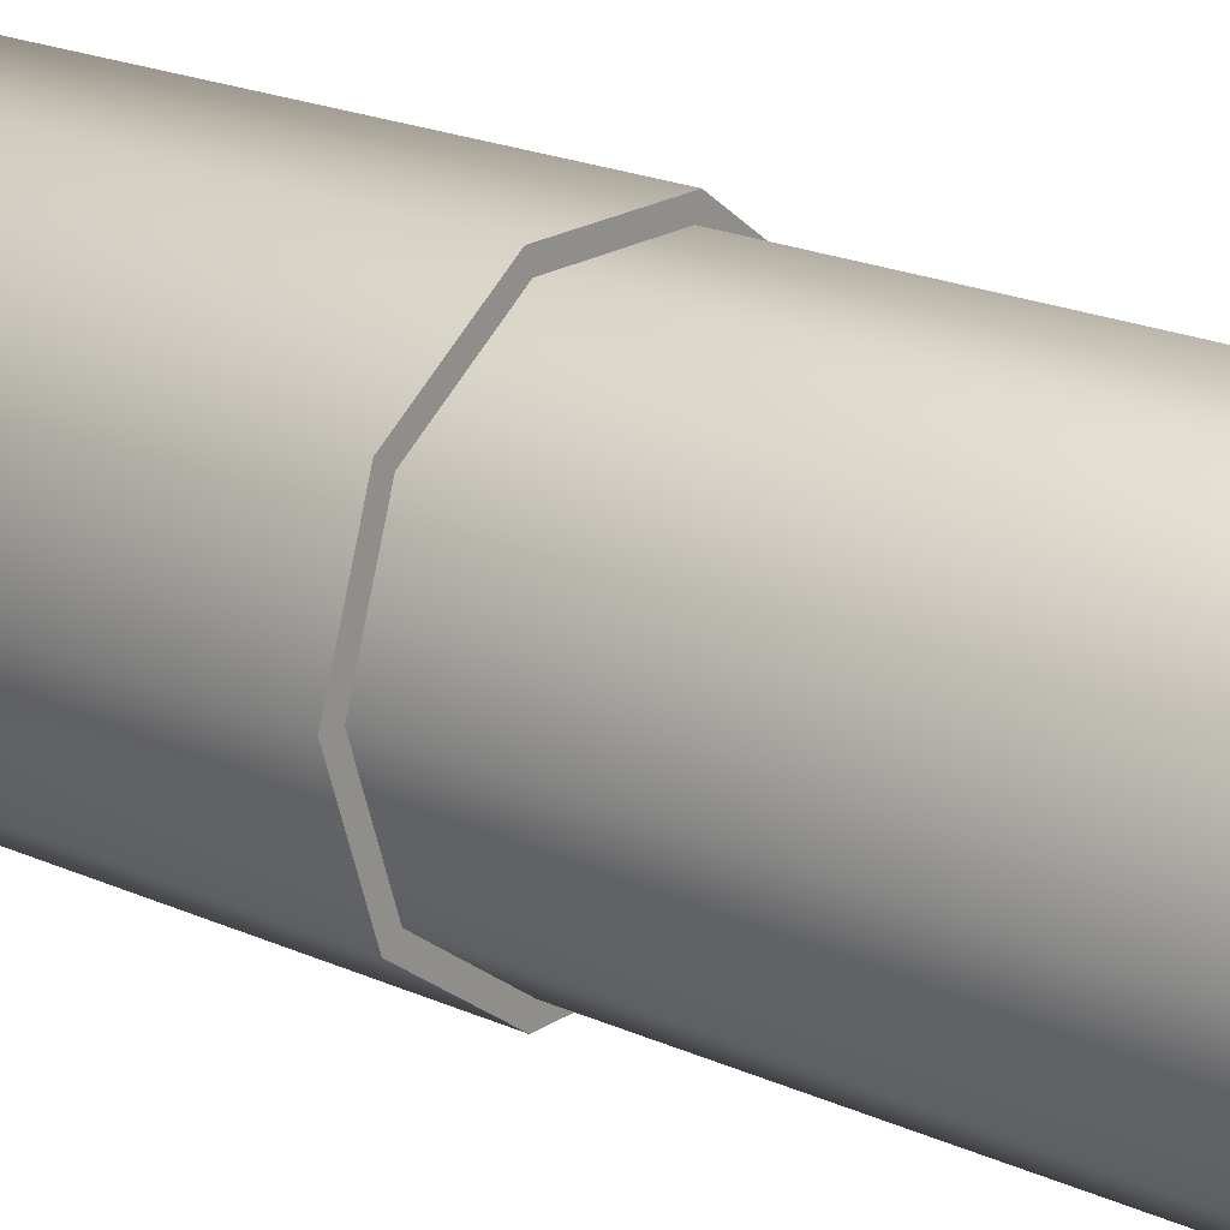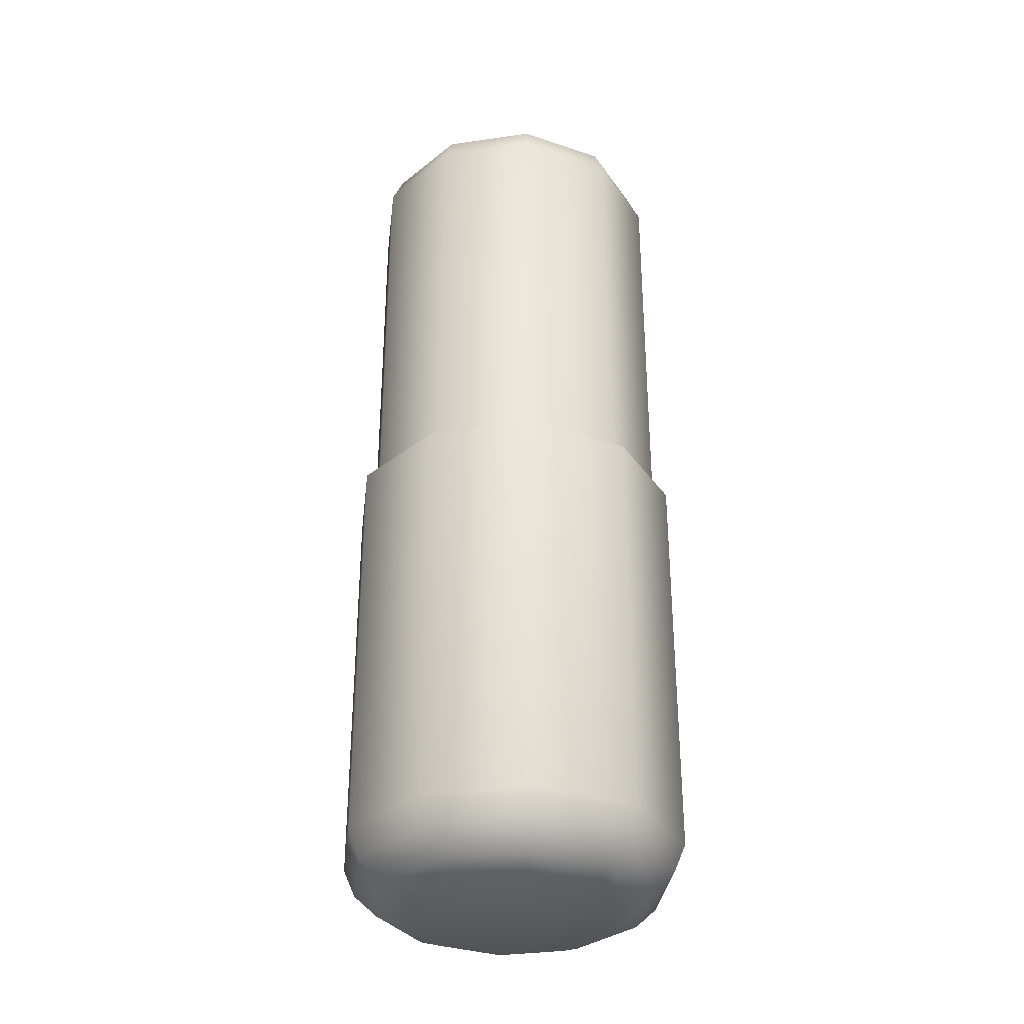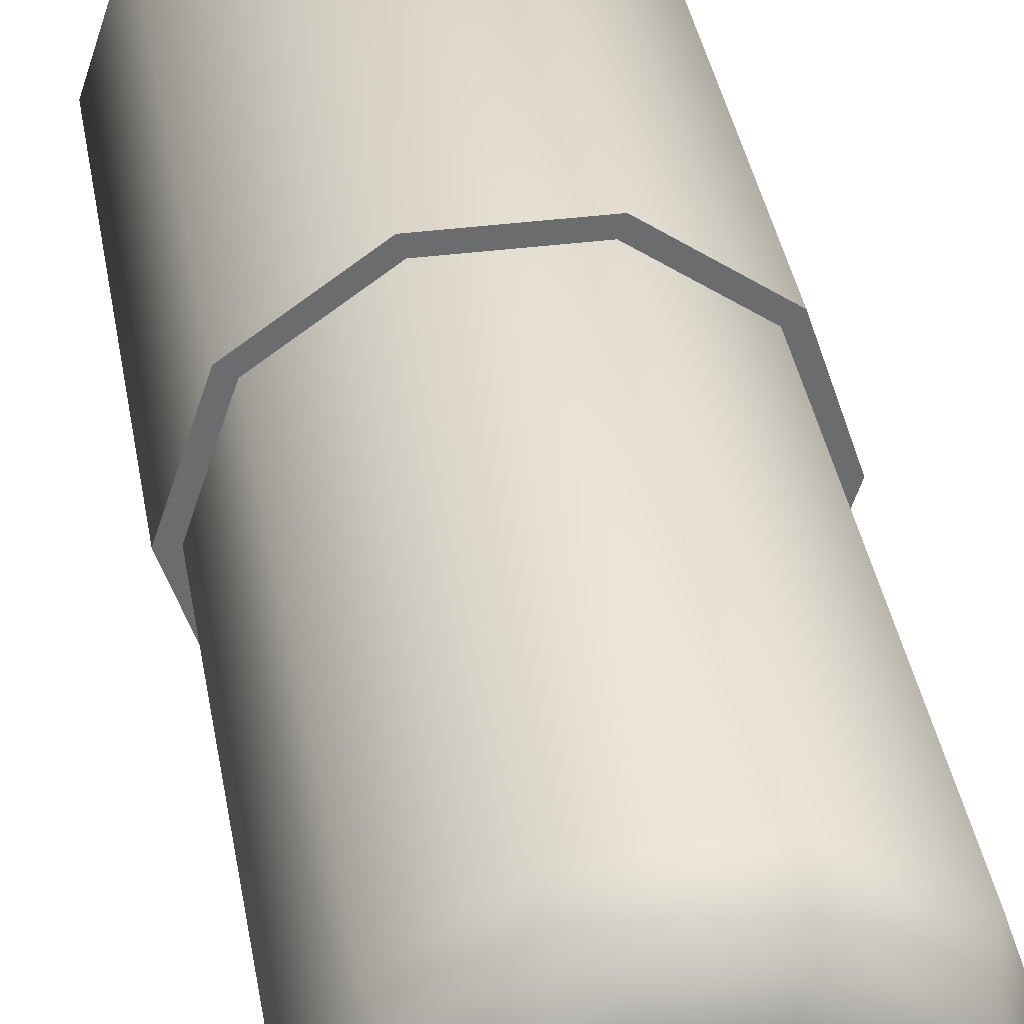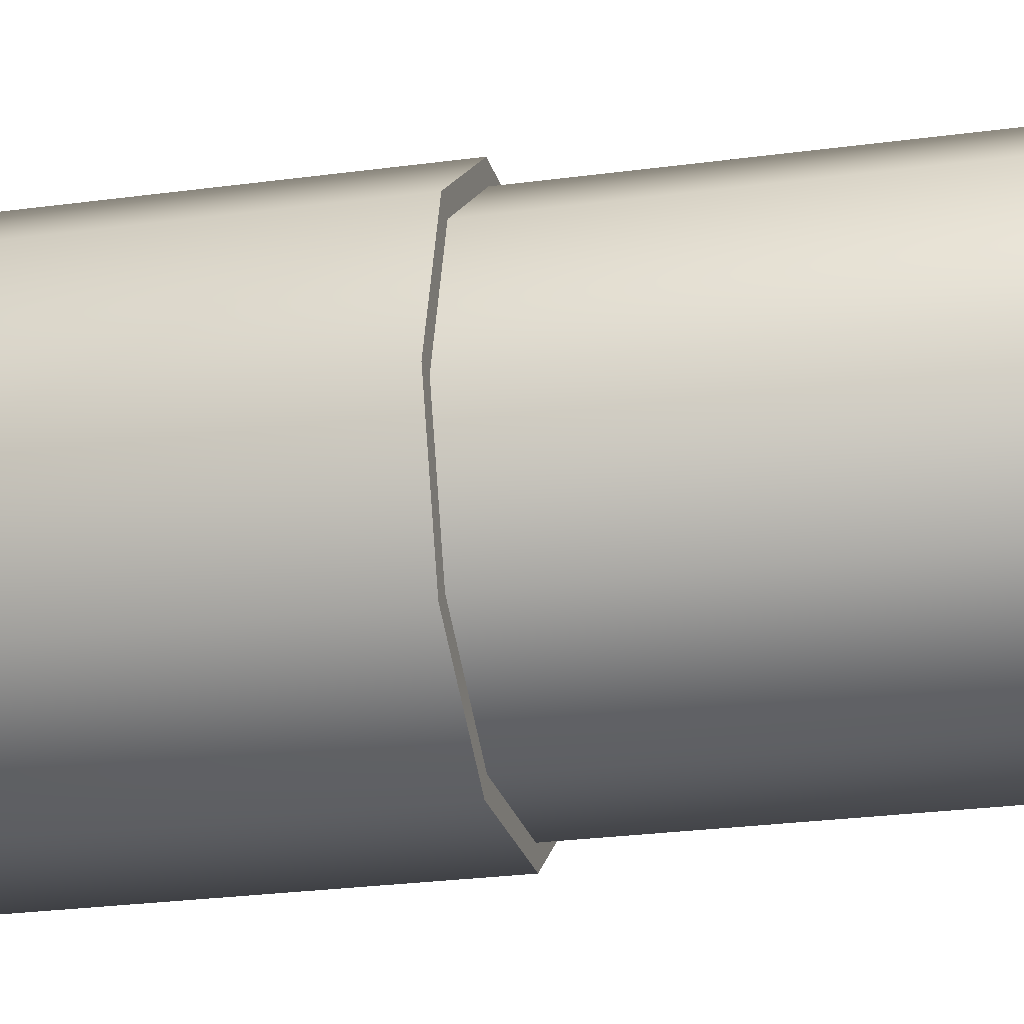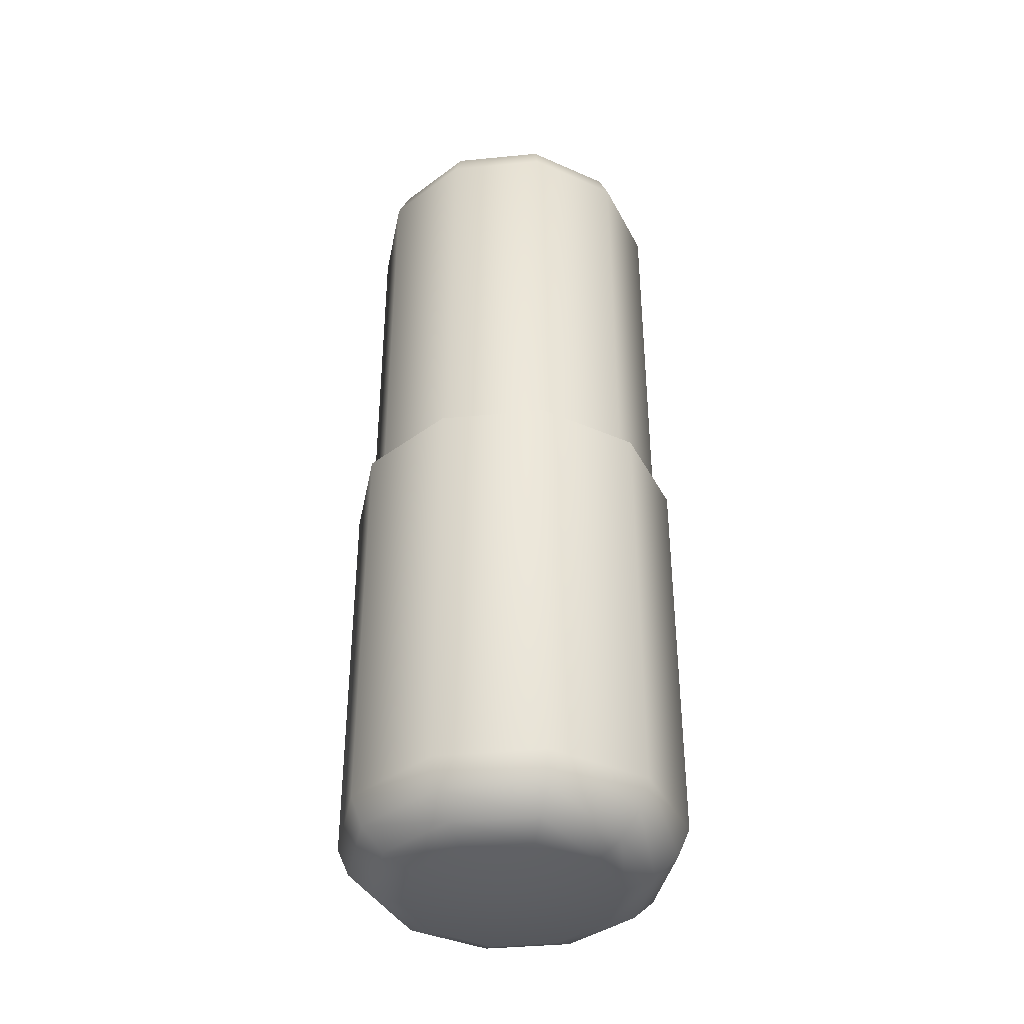
<metadata>
{"format":"obj","ext":"obj","renderer":"f3d","projection":"perspective","resolution":1024,"background":"white","views":[{"elev":20.0,"azim":130.0,"up":"+Z"},{"elev":-33.1,"azim":-60.7,"up":"+Y"},{"elev":36.9,"azim":170.6,"up":"+Z"},{"elev":-23.4,"azim":103.4,"up":"+Z"},{"elev":-38.8,"azim":-173.0,"up":"+Y"}]}
</metadata>
<code>
g pill
v 7.266e-05 0.0006118 -9.216e-05
v 6.427e-05 0.0006281 1.167e-05
v 3.858e-05 0.0006281 -6.74e-05
v -1.566e-05 0.0006118 -0.0001563
v 7.266e-05 0.0006118 -9.216e-05
v -5.271e-06 0.0005798 -0.0001883
v 9.985e-05 0.0005798 -0.0001119
v 3.969e-08 0.0005398 -0.0002046
v 0.0001138 0.0005398 -0.000122
v -2.867e-05 0.0006281 -0.0001163
v 6.427e-05 0.0006281 1.167e-05
v -0.0001791 0.0006281 -6.74e-05
v -0.0001118 0.0006281 -0.0001163
v -0.0001248 0.0006118 -0.0001563
v -1.566e-05 0.0006118 -0.0001563
v -0.0001352 0.0005798 -0.0001883
v -5.271e-06 0.0005798 -0.0001883
v -0.0001405 0.0005398 -0.0002046
v 3.969e-08 0.0005398 -0.0002046
v -0.0002131 0.0006118 -9.216e-05
v -0.0002469 0.0006118 1.167e-05
v -0.0001791 0.0006281 9.074e-05
v -0.0002048 0.0006281 1.167e-05
v -0.0002131 0.0006118 0.0001155
v -2.867e-05 0.0006281 0.0001396
v 3.858e-05 0.0006281 9.074e-05
v 7.266e-05 0.0006118 0.0001155
v 0.0001064 0.0006118 1.167e-05
v 3.858e-05 0.0006281 9.074e-05
v 7.266e-05 0.0006118 -9.216e-05
v -0.0001118 0.0006281 0.0001396
v -1.566e-05 0.0006118 0.0001797
v -0.0001248 0.0006118 0.0001797
v -5.27e-06 0.0005798 0.0002116
v -0.0001352 0.0005798 0.0002116
v 4.066e-08 0.0005398 0.000228
v -0.0001405 0.0005398 0.000228
v -0.0001248 0.0006118 0.0001797
v -0.0002131 0.0006118 0.0001155
v -0.0001352 0.0005798 0.0002116
v -0.0002403 0.0005798 0.0001352
v -0.0001405 0.0005398 0.000228
v -0.0002542 0.0005398 0.0001454
v -0.0002131 0.0006118 0.0001155
v -0.0002048 0.0006281 1.167e-05
v -0.0001791 0.0006281 -6.74e-05
v 0.0001572 -5.044e-05 1.167e-05
v 0.0001138 0.0005398 0.0001454
v 0.0001572 0.0005398 1.167e-05
v 0.0001138 -5.044e-05 0.0001454
v 4.066e-08 0.0005398 0.000228
v 0.0001138 0.0005398 0.0001454
v 4.066e-08 -5.044e-05 0.000228
v -0.0001405 0.0005398 0.000228
v 4.066e-08 0.0005398 0.000228
v -0.0001405 -5.044e-05 0.000228
v 0.0001572 0.0005398 1.167e-05
v 0.0001138 -5.044e-05 -0.000122
v 0.0001138 0.0005398 -0.000122
v 0.0001138 0.0005398 -0.000122
v 3.969e-08 -5.044e-05 -0.0002046
v 3.969e-08 0.0005398 -0.0002046
v 3.969e-08 0.0005398 -0.0002046
v -0.0001405 -5.044e-05 -0.0002046
v -0.0001405 0.0005398 -0.0002046
v -0.0001405 0.0005398 -0.0002046
v -0.0002542 -5.044e-05 -0.000122
v -0.0002542 0.0005398 -0.000122
v -0.0002542 0.0005398 -0.000122
v -0.0002977 -5.044e-05 1.167e-05
v -0.0002977 0.0005398 1.167e-05
v -0.0002977 0.0005398 1.167e-05
v -0.0002542 -5.044e-05 0.0001454
v -0.0002542 0.0005398 0.0001454
v -0.0002542 0.0005398 0.0001454
v -0.0001405 -5.044e-05 0.000228
v -0.0001405 0.0005398 0.000228
v 6.531e-06 -5.044e-05 0.0002479
v -0.000147 -0.0006407 0.0002479
v -0.000147 -5.044e-05 0.0002479
v 6.531e-06 -0.0006407 0.0002479
v 0.0001307 -5.044e-05 0.0001577
v 0.0001307 -0.0006407 0.0001577
v 0.0001782 -5.044e-05 1.167e-05
v 0.0001782 -0.0006407 1.167e-05
v 0.0001307 -5.044e-05 -0.0001344
v 0.0001307 -0.0006407 -0.0001344
v 6.531e-06 -5.044e-05 -0.0002246
v 6.531e-06 -0.0006407 -0.0002246
v -0.000147 -5.044e-05 -0.0002246
v -0.000147 -0.0006407 -0.0002246
v -0.0002712 -5.044e-05 -0.0001344
v -0.0002712 -0.0006407 -0.0001344
v -0.0003187 -5.044e-05 1.167e-05
v -0.0003187 -0.0006407 1.167e-05
v -0.0002712 -5.044e-05 0.0001577
v -0.0002712 -0.0006407 0.0001577
v -0.000147 -5.044e-05 0.0002479
v -0.000147 -0.0006407 0.0002479
v 7.266e-05 0.0006118 0.0001155
v 0.00014 0.0005798 1.167e-05
v 9.985e-05 0.0005798 0.0001352
v 0.0001064 0.0006118 1.167e-05
v -0.0002469 0.0006118 1.167e-05
v -0.0002403 0.0005798 0.0001352
v -0.0002805 0.0005798 1.167e-05
v -0.0002131 0.0006118 -9.216e-05
v -0.0002805 0.0005798 1.167e-05
v -0.0002403 0.0005798 -0.0001119
v -0.0002469 0.0006118 1.167e-05
v 0.0001064 0.0006118 1.167e-05
v 9.985e-05 0.0005798 -0.0001119
v 0.00014 0.0005798 1.167e-05
v 0.0001274 -0.0007127 1.167e-05
v 0.0001168 -0.0006807 0.0001476
v 0.000161 -0.0006807 1.167e-05
v 8.965e-05 -0.0007127 0.0001278
v 8.528e-05 -0.000729 1.167e-05
v 0.0001274 -0.0007127 1.167e-05
v 5.557e-05 -0.000729 -7.974e-05
v 5.557e-05 -0.000729 -7.974e-05
v 8.965e-05 -0.0007127 -0.0001045
v 5.558e-05 -0.000729 0.0001031
v -2.218e-05 -0.000729 -0.0001362
v -0.0001183 -0.000729 -0.0001362
v -9.166e-06 -0.0007127 -0.0001763
v -0.0001313 -0.0007127 -0.0001763
v 1.219e-06 -0.0006807 -0.0002083
v -0.0001417 -0.0006807 -0.0002083
v 6.531e-06 -0.0006407 -0.0002246
v -0.000147 -0.0006407 -0.0002246
v -0.0002258 -0.000729 1.167e-05
v -0.0001183 -0.000729 0.0001596
v -0.0001961 -0.000729 -7.974e-05
v -0.0001313 -0.0007127 -0.0001763
v -0.0002301 -0.0007127 -0.0001045
v -0.0001417 -0.0006807 -0.0002083
v -0.0002573 -0.0006807 -0.0001243
v -0.000147 -0.0006407 -0.0002246
v -0.0002712 -0.0006407 -0.0001344
v -0.0001961 -0.000729 0.0001031
v -0.0002301 -0.0007127 0.0001278
v -0.0002679 -0.0007127 1.167e-05
v -0.0002301 -0.0007127 -0.0001045
v -2.218e-05 -0.000729 0.0001596
v -0.0001313 -0.0007127 0.0001996
v -9.166e-06 -0.0007127 0.0001996
v -0.0001417 -0.0006807 0.0002316
v 1.22e-06 -0.0006807 0.0002316
v -0.000147 -0.0006407 0.0002479
v 6.531e-06 -0.0006407 0.0002479
v -9.166e-06 -0.0007127 0.0001996
v 8.965e-05 -0.0007127 0.0001278
v 8.528e-05 -0.000729 1.167e-05
v -0.0001961 -0.000729 0.0001031
v -0.0002258 -0.000729 1.167e-05
v -0.0002301 -0.0007127 -0.0001045
v 1.22e-06 -0.0006807 0.0002316
v 8.965e-05 -0.0007127 0.0001278
v 0.0001168 -0.0006807 0.0001476
v 6.531e-06 -0.0006407 0.0002479
v 0.0001307 -0.0006407 0.0001577
v 8.965e-05 -0.0007127 -0.0001045
v 0.000161 -0.0006807 1.167e-05
v 0.0001168 -0.0006807 -0.0001243
v 0.0001274 -0.0007127 1.167e-05
v -0.0002679 -0.0007127 1.167e-05
v -0.0002573 -0.0006807 -0.0001243
v -0.0003015 -0.0006807 1.167e-05
v -0.0002301 -0.0007127 0.0001278
v -0.0003015 -0.0006807 1.167e-05
v -0.0002573 -0.0006807 0.0001476
v -0.0002679 -0.0007127 1.167e-05
v 9.985e-05 0.0005798 0.0001352
v 0.0001572 0.0005398 1.167e-05
v 0.0001138 0.0005398 0.0001454
v 0.00014 0.0005798 1.167e-05
v -5.27e-06 0.0005798 0.0002116
v 0.0001138 0.0005398 0.0001454
v 4.066e-08 0.0005398 0.000228
v 9.985e-05 0.0005798 0.0001352
v -1.566e-05 0.0006118 0.0001797
v 7.266e-05 0.0006118 0.0001155
v -0.0002805 0.0005798 1.167e-05
v -0.0002542 0.0005398 0.0001454
v -0.0002977 0.0005398 1.167e-05
v -0.0002403 0.0005798 0.0001352
v -0.0002403 0.0005798 -0.0001119
v -0.0002977 0.0005398 1.167e-05
v -0.0002542 0.0005398 -0.000122
v -0.0002805 0.0005798 1.167e-05
v -0.0001352 0.0005798 -0.0001883
v -0.0002542 0.0005398 -0.000122
v -0.0001405 0.0005398 -0.0002046
v -0.0002403 0.0005798 -0.0001119
v -0.0001248 0.0006118 -0.0001563
v -0.0002131 0.0006118 -9.216e-05
v 0.00014 0.0005798 1.167e-05
v 0.0001138 0.0005398 -0.000122
v 0.0001572 0.0005398 1.167e-05
v 9.985e-05 0.0005798 -0.0001119
v 0.000161 -0.0006807 1.167e-05
v 0.0001307 -0.0006407 0.0001577
v 0.0001782 -0.0006407 1.167e-05
v 0.0001168 -0.0006807 0.0001476
v 0.0001168 -0.0006807 -0.0001243
v 0.0001782 -0.0006407 1.167e-05
v 0.0001307 -0.0006407 -0.0001344
v 0.000161 -0.0006807 1.167e-05
v 1.219e-06 -0.0006807 -0.0002083
v 0.0001307 -0.0006407 -0.0001344
v 6.531e-06 -0.0006407 -0.0002246
v 0.0001168 -0.0006807 -0.0001243
v -9.166e-06 -0.0007127 -0.0001763
v 8.965e-05 -0.0007127 -0.0001045
v -0.0003015 -0.0006807 1.167e-05
v -0.0002712 -0.0006407 -0.0001344
v -0.0003187 -0.0006407 1.167e-05
v -0.0002573 -0.0006807 -0.0001243
v -0.0002573 -0.0006807 0.0001476
v -0.0003187 -0.0006407 1.167e-05
v -0.0002712 -0.0006407 0.0001577
v -0.0003015 -0.0006807 1.167e-05
v -0.0001417 -0.0006807 0.0002316
v -0.0002712 -0.0006407 0.0001577
v -0.000147 -0.0006407 0.0002479
v -0.0002573 -0.0006807 0.0001476
v -0.0001313 -0.0007127 0.0001996
v -0.0002301 -0.0007127 0.0001278
v 0.0001307 -5.044e-05 0.0001577
v 0.0001572 -5.044e-05 1.167e-05
v 0.0001782 -5.044e-05 1.167e-05
v 0.0001138 -5.044e-05 0.0001454
v 0.0001138 -5.044e-05 -0.000122
v 6.531e-06 -5.044e-05 0.0002479
v 0.0001307 -5.044e-05 -0.0001344
v 4.066e-08 -5.044e-05 0.000228
v 3.969e-08 -5.044e-05 -0.0002046
v -0.000147 -5.044e-05 0.0002479
v 6.531e-06 -5.044e-05 -0.0002246
v -0.0001405 -5.044e-05 0.000228
v -0.0001405 -5.044e-05 -0.0002046
v -0.0002712 -5.044e-05 0.0001577
v -0.000147 -5.044e-05 -0.0002246
v -0.0002542 -5.044e-05 0.0001454
v -0.0002542 -5.044e-05 -0.000122
v -0.0003187 -5.044e-05 1.167e-05
v -0.0002712 -5.044e-05 -0.0001344
v -0.0002977 -5.044e-05 1.167e-05
g pill_0
f 3 2 1
f 5 4 3
f 4 5 6
f 7 6 5
f 6 7 8
f 9 8 7
f 10 3 4
f 3 10 11
f 10 12 11
f 13 12 10
f 13 10 14
f 15 14 10
f 14 15 16
f 17 16 15
f 16 17 18
f 19 18 17
f 12 13 20
f 20 21 12
f 12 22 11
f 23 22 12
f 21 24 23
f 11 22 25
f 26 11 25
f 26 25 27
f 27 28 26
f 11 29 28
f 28 30 11
f 22 31 25
f 25 31 32
f 33 32 31
f 32 33 34
f 35 34 33
f 34 35 36
f 37 36 35
f 31 22 38
f 39 38 22
f 38 39 40
f 41 40 39
f 40 41 42
f 43 42 41
f 22 45 44
f 45 46 21
f 49 48 47
f 50 47 48
f 52 51 50
f 53 50 51
f 55 54 53
f 56 53 54
f 47 58 57
f 59 57 58
f 58 61 60
f 62 60 61
f 61 64 63
f 65 63 64
f 64 67 66
f 68 66 67
f 67 70 69
f 71 69 70
f 70 73 72
f 74 72 73
f 73 76 75
f 77 75 76
f 80 79 78
f 81 78 79
f 78 81 82
f 83 82 81
f 82 83 84
f 85 84 83
f 84 85 86
f 87 86 85
f 86 87 88
f 89 88 87
f 88 89 90
f 91 90 89
f 90 91 92
f 93 92 91
f 92 93 94
f 95 94 93
f 94 95 96
f 97 96 95
f 96 97 98
f 99 98 97
f 102 101 100
f 103 100 101
f 106 105 104
f 24 104 105
f 109 108 107
f 110 107 108
f 113 112 111
f 30 111 112
f 116 115 114
f 117 114 115
f 119 117 118
f 118 120 119
f 122 119 121
f 118 123 121
f 121 124 122
f 124 121 125
f 124 125 126
f 127 126 125
f 126 127 128
f 129 128 127
f 128 129 130
f 131 130 129
f 121 132 125
f 123 133 121
f 133 132 121
f 132 134 125
f 125 134 135
f 136 135 134
f 135 136 137
f 138 137 136
f 137 138 139
f 140 139 138
f 141 132 133
f 141 133 142
f 142 143 141
f 143 144 132
f 145 133 123
f 133 145 146
f 147 146 145
f 146 147 148
f 149 148 147
f 148 149 150
f 151 150 149
f 145 123 152
f 153 152 123
f 123 154 153
f 156 155 143
f 134 156 157
f 152 159 158
f 160 158 159
f 158 160 161
f 162 161 160
f 165 164 163
f 166 163 164
f 169 168 167
f 144 167 168
f 172 171 170
f 173 170 171
f 176 175 174
f 177 174 175
f 180 179 178
f 181 178 179
f 178 181 182
f 183 182 181
f 182 183 25
f 186 185 184
f 187 184 185
f 190 189 188
f 191 188 189
f 194 193 192
f 195 192 193
f 192 195 196
f 197 196 195
f 196 197 13
f 200 199 198
f 201 198 199
f 204 203 202
f 205 202 203
f 208 207 206
f 209 206 207
f 212 211 210
f 213 210 211
f 210 213 214
f 215 214 213
f 214 215 124
f 218 217 216
f 219 216 217
f 222 221 220
f 223 220 221
f 226 225 224
f 227 224 225
f 224 227 228
f 229 228 227
f 228 229 133
f 232 231 230
f 233 230 231
f 231 232 234
f 230 233 235
f 236 234 232
f 237 235 233
f 234 236 238
f 235 237 239
f 240 238 236
f 241 239 237
f 238 240 242
f 239 241 243
f 244 242 240
f 245 243 241
f 242 244 246
f 243 245 247
f 248 246 244
f 249 247 245
f 246 248 249
f 247 249 248

</code>
